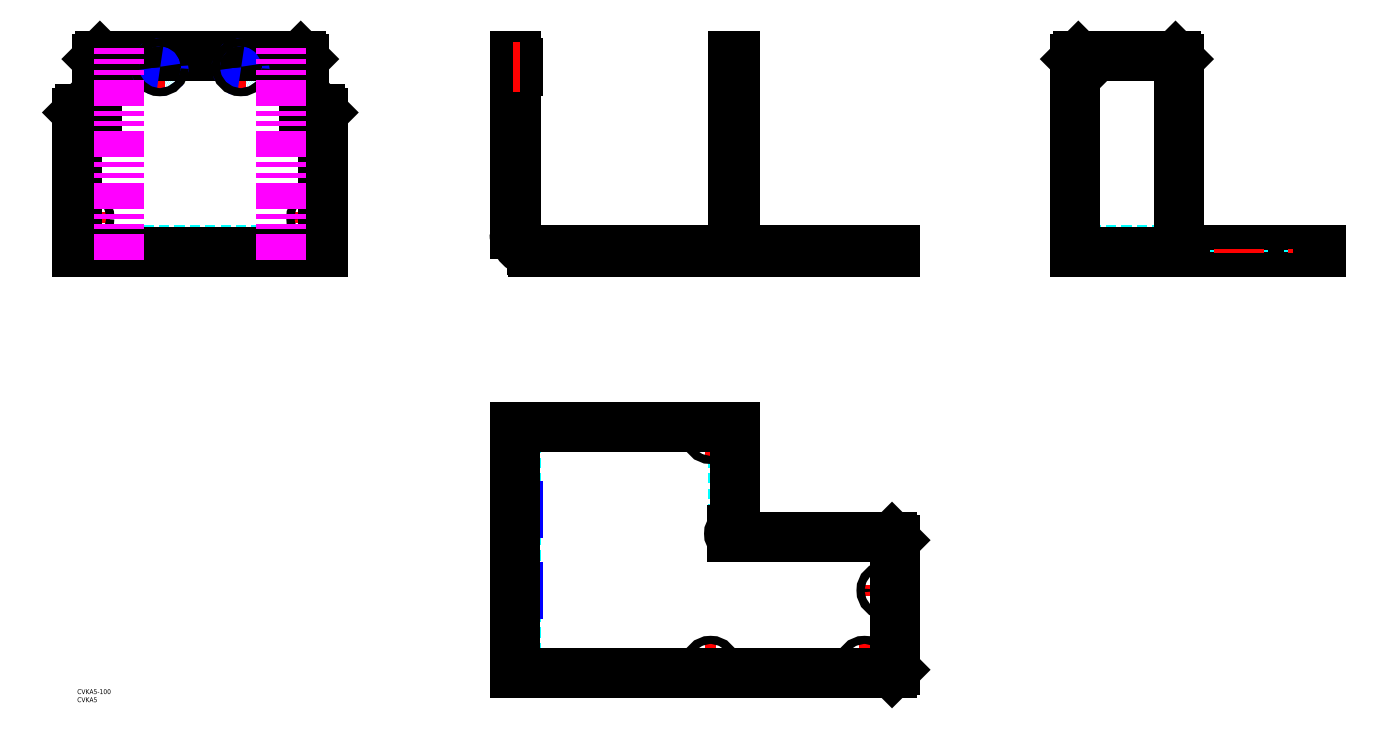
<metadata>
{"format":"dxf","ext":"dxf","renderer":"ezdxf+matplotlib","layout":"modelspace","background":"white","min_lineweight":24,"dpi":150}
</metadata>
<code>
0
SECTION
2
ENTITIES
0
TEXT
8
MSM_PART_NUMBER
10
0
20
-8
30
0
40
3
1
CVKA5
0
TEXT
8
MSM_PART_NUMBER
10
0
20
-3
30
0
40
3
1
CVKA5-100
0
LINE
8
MSM_DASHED
10
483.5
20
271
30
0
11
483.5
21
270
31
0
0
LINE
8
MSM_DASHED
10
488.5
20
270
30
0
11
488.5
21
271
31
0
0
LINE
8
MSM_DASHED
10
496.5
20
271
30
0
11
496.5
21
270
31
0
0
LINE
8
MSM_DASHED
10
501.5
20
270
30
0
11
501.5
21
271
31
0
0
LINE
8
MSM_DASHED
10
270
20
382.6
30
0
11
272.2
21
382.6
31
0
0
LINE
8
MSM_DASHED
10
272.2
20
385.8
30
0
11
270
21
385.8
31
0
0
LINE
8
MSM_DASHED
10
270
20
350.5
30
0
11
271
21
350.5
31
0
0
LINE
8
MSM_DASHED
10
271
20
355.5
30
0
11
270
21
355.5
31
0
0
LINE
8
MSM_DASHED
10
405
20
383.5
30
0
11
406
21
383.5
31
0
0
LINE
8
MSM_DASHED
10
406
20
388.5
30
0
11
405
21
388.5
31
0
0
LINE
8
MSM_DASHED
10
270
20
288.5
30
0
11
271
21
288.5
31
0
0
LINE
8
MSM_DASHED
10
271
20
293.5
30
0
11
270
21
293.5
31
0
0
LINE
8
MSM_DASHED
10
388.5
20
271
30
0
11
388.5
21
270
31
0
0
LINE
8
MSM_DASHED
10
393.5
20
270
30
0
11
393.5
21
271
31
0
0
LINE
8
MSM_NARROW
10
270
20
386.2
30
0
11
272.2
21
386.2
31
0
0
LINE
8
MSM_NARROW
10
270
20
382.2
30
0
11
272.2
21
382.2
31
0
0
LINE
8
MSM_CENTER
10
269
20
291
30
0
11
272
21
291
31
0
0
LINE
8
MSM_CENTER
10
269
20
353
30
0
11
272
21
353
31
0
0
LINE
8
MSM_CENTER
10
404
20
386
30
0
11
407
21
386
31
0
0
LINE
8
MSM_CENTER
10
486
20
272
30
0
11
486
21
269
31
0
0
LINE
8
MSM_CENTER
10
391
20
272
30
0
11
391
21
269
31
0
0
LINE
8
MSM_CENTER
10
499
20
272
30
0
11
499
21
269
31
0
0
LINE
8
MSM_CONTINUOUS
10
505
20
271
30
0
11
405.8
21
271
31
0
0
LINE
8
MSM_CONTINUOUS
10
503
20
271
30
0
11
503
21
270
31
0
0
LINE
8
MSM_CONTINUOUS
10
505
20
271
30
0
11
505
21
270
31
0
0
LINE
8
MSM_CONTINUOUS
10
271
20
381.5
30
0
11
272.2
21
381.5
31
0
0
LINE
8
MSM_CONTINUOUS
10
272.2
20
386.5
30
0
11
271
21
386.5
31
0
0
LINE
8
MSM_CONTINUOUS
10
272.2
20
386.5
30
0
11
272.2
21
381.5
31
0
0
LINE
8
MSM_CONTINUOUS
10
271
20
391
30
0
11
270
21
391
31
0
0
LINE
8
MSM_CONTINUOUS
10
271
20
389
30
0
11
270
21
389
31
0
0
LINE
8
MSM_CONTINUOUS
10
406
20
271.7
30
0
11
406
21
391
31
0
0
LINE
8
MSM_CONTINUOUS
10
405
20
391
30
0
11
406
21
391
31
0
0
LINE
8
MSM_CONTINUOUS
10
405
20
271.5
30
0
11
405
21
391
31
0
0
LINE
8
MSM_CONTINUOUS
10
405
20
389
30
0
11
406
21
389
31
0
0
ARC
8
MSM_CONTINUOUS
10
404.5
20
271.5
30
0
40
0.5
50
270
51
1.303e-11
0
LINE
8
MSM_CONTINUOUS
10
404.5
20
271
30
0
11
281
21
271
31
0
0
ARC
8
MSM_CONTINUOUS
10
281
20
281
30
0
40
10
50
180
51
270
0
LINE
8
MSM_CONTINUOUS
10
271
20
281
30
0
11
271
21
391
31
0
0
LINE
8
MSM_CONTINUOUS
10
270
20
391
30
0
11
270
21
281.2
31
0
0
ARC
8
MSM_CONTINUOUS
10
281.2
20
281.2
30
0
40
11.2
50
180
51
270
0
LINE
8
MSM_CONTINUOUS
10
281.2
20
270
30
0
11
505
21
270
31
0
0
LINE
8
MSM_CONTINUOUS
10
404.4
20
270
30
0
11
404.4
21
270
31
0
0
ARC
8
MSM_CONTINUOUS
10
404.3
20
271.7
30
0
40
1.7
50
273.4
51
3.832e-12
0
LINE
8
MSM_DASHED
10
82
20
271
30
0
11
82
21
270
31
0
0
LINE
8
MSM_DASHED
10
2
20
271
30
0
11
2
21
270
31
0
0
LINE
8
MSM_DASHED
10
48.5
20
271
30
0
11
48.5
21
270
31
0
0
LINE
8
MSM_DASHED
10
53.5
20
270
30
0
11
53.5
21
271
31
0
0
LINE
8
MSM_DASHED
10
88
20
270
30
0
11
152
21
270
31
0
0
LINE
8
MSM_DASHED
10
84
20
271
30
0
11
84
21
270
31
0
0
LINE
8
MSM_DASHED
10
2.5
20
271
30
0
11
2.5
21
270
31
0
0
LINE
8
MSM_DASHED
10
7.5
20
270
30
0
11
7.5
21
271
31
0
0
LINE
8
MSM_DASHED
10
144.5
20
271
30
0
11
144.5
21
270
31
0
0
LINE
8
MSM_DASHED
10
149.5
20
270
30
0
11
149.5
21
271
31
0
0
CIRCLE
8
MSM_DASHED
10
51
20
384
30
0
40
1.8
0
CIRCLE
8
MSM_DASHED
10
101
20
384
30
0
40
1.8
0
LINE
8
MSM_DASHED
10
152
20
271
30
0
11
-3.02e-14
21
271
31
0
0
LINE
8
MSM_CENTER
10
51
20
380.5
30
0
11
51
21
387.5
31
0
0
LINE
8
MSM_CENTER
10
101
20
380.5
30
0
11
101
21
387.5
31
0
0
LINE
8
MSM_CENTER
10
97.51
20
384
30
0
11
104.5
21
384
31
0
0
LINE
8
MSM_CENTER
10
47.51
20
384
30
0
11
54.49
21
384
31
0
0
LINE
8
MSM_CENTER
10
143.5
20
291
30
0
11
150.5
21
291
31
0
0
LINE
8
MSM_CENTER
10
147
20
287.5
30
0
11
147
21
294.5
31
0
0
LINE
8
MSM_CENTER
10
1.5
20
353
30
0
11
8.5
21
353
31
0
0
LINE
8
MSM_CENTER
10
5
20
349.5
30
0
11
5
21
356.5
31
0
0
LINE
8
MSM_CENTER
10
143.5
20
353
30
0
11
150.5
21
353
31
0
0
LINE
8
MSM_CENTER
10
147
20
349.5
30
0
11
147
21
356.5
31
0
0
LINE
8
MSM_CENTER
10
1.5
20
291
30
0
11
8.5
21
291
31
0
0
LINE
8
MSM_CENTER
10
5
20
287.5
30
0
11
5
21
294.5
31
0
0
LINE
8
MSM_CENTER
10
5
20
272
30
0
11
5
21
269
31
0
0
LINE
8
MSM_CENTER
10
147
20
272
30
0
11
147
21
269
31
0
0
LINE
8
MSM_CENTER
10
51
20
272
30
0
11
51
21
269
31
0
0
LINE
8
MSM_CONTINUOUS
10
138
20
391
30
0
11
14
21
391
31
0
0
CIRCLE
8
MSM_CONTINUOUS
10
51
20
384
30
0
40
1.621
0
CIRCLE
8
MSM_CONTINUOUS
10
101
20
384
30
0
40
1.621
0
LINE
8
MSM_CONTINUOUS
10
152
20
356
30
0
11
152
21
270
31
0
0
LINE
8
MSM_CONTINUOUS
10
-3.02e-14
20
356
30
0
11
-3.02e-14
21
270
31
0
0
LINE
8
MSM_CONTINUOUS
10
152
20
270
30
0
11
-3.02e-14
21
270
31
0
0
LINE
8
MSM_CONTINUOUS
10
152
20
356
30
0
11
150
21
358
31
0
0
CIRCLE
8
MSM_CONTINUOUS
10
147
20
291
30
0
40
2.5
0
CIRCLE
8
MSM_CONTINUOUS
10
5
20
353
30
0
40
2.5
0
CIRCLE
8
MSM_CONTINUOUS
10
147
20
353
30
0
40
2.5
0
CIRCLE
8
MSM_CONTINUOUS
10
5
20
291
30
0
40
2.5
0
LINE
8
MSM_CONTINUOUS
10
150
20
358
30
0
11
142
21
358
31
0
0
ARC
8
MSM_CONTINUOUS
10
142
20
360
30
0
40
2
50
180
51
270
0
LINE
8
MSM_CONTINUOUS
10
140
20
360
30
0
11
140
21
389
31
0
0
LINE
8
MSM_CONTINUOUS
10
140
20
389
30
0
11
138
21
391
31
0
0
LINE
8
MSM_CONTINUOUS
10
14
20
391
30
0
11
12
21
389
31
0
0
LINE
8
MSM_CONTINUOUS
10
12
20
389
30
0
11
12
21
360
31
0
0
ARC
8
MSM_CONTINUOUS
10
10
20
360
30
0
40
2
50
270
51
0
0
LINE
8
MSM_CONTINUOUS
10
10
20
358
30
0
11
2
21
358
31
0
0
LINE
8
MSM_CONTINUOUS
10
2
20
358
30
0
11
-3.02e-14
21
356
31
0
0
ARC
8
MSM_NARROW
10
51
20
384
30
0
40
2
50
75
51
15
0
ARC
8
MSM_NARROW
10
101
20
384
30
0
40
2
50
75
51
15
0
LINE
8
MSM_DASHED
10
271
20
148
30
0
11
270
21
148
31
0
0
LINE
8
MSM_DASHED
10
271
20
24
30
0
11
270
21
24
31
0
0
LINE
8
MSM_DASHED
10
405
20
100
30
0
11
406
21
100
31
0
0
LINE
8
MSM_DASHED
10
270
20
109.4
30
0
11
272.2
21
109.4
31
0
0
LINE
8
MSM_DASHED
10
272.2
20
112.6
30
0
11
270
21
112.6
31
0
0
LINE
8
MSM_DASHED
10
270
20
59.38
30
0
11
272.2
21
59.38
31
0
0
LINE
8
MSM_DASHED
10
272.2
20
62.62
30
0
11
270
21
62.62
31
0
0
LINE
8
MSM_DASHED
10
271
20
58.51
30
0
11
272.2
21
58.51
31
0
0
LINE
8
MSM_DASHED
10
272.2
20
63.49
30
0
11
271
21
63.49
31
0
0
LINE
8
MSM_DASHED
10
272.2
20
63.49
30
0
11
272.2
21
58.51
31
0
0
LINE
8
MSM_DASHED
10
271
20
108.5
30
0
11
272.2
21
108.5
31
0
0
LINE
8
MSM_DASHED
10
272.2
20
113.5
30
0
11
271
21
113.5
31
0
0
LINE
8
MSM_DASHED
10
272.2
20
113.5
30
0
11
272.2
21
108.5
31
0
0
LINE
8
MSM_DASHED
10
271
20
20
30
0
11
270
21
20
31
0
0
LINE
8
MSM_DASHED
10
271
20
22
30
0
11
270
21
22
31
0
0
LINE
8
MSM_DASHED
10
271
20
12
30
0
11
270
21
12
31
0
0
LINE
8
MSM_DASHED
10
271
20
152
30
0
11
270
21
152
31
0
0
LINE
8
MSM_DASHED
10
271
20
150
30
0
11
270
21
150
31
0
0
LINE
8
MSM_DASHED
10
271
20
160
30
0
11
270
21
160
31
0
0
LINE
8
MSM_DASHED
10
270
20
12.5
30
0
11
271
21
12.5
31
0
0
LINE
8
MSM_DASHED
10
271
20
17.5
30
0
11
270
21
17.5
31
0
0
LINE
8
MSM_DASHED
10
270
20
154.5
30
0
11
271
21
154.5
31
0
0
LINE
8
MSM_DASHED
10
271
20
159.5
30
0
11
270
21
159.5
31
0
0
LINE
8
MSM_DASHED
10
405
20
162
30
0
11
405
21
98
31
0
0
LINE
8
MSM_DASHED
10
271
20
162
30
0
11
271
21
10
31
0
0
LINE
8
MSM_NARROW
10
270
20
59
30
0
11
272.2
21
59
31
0
0
LINE
8
MSM_NARROW
10
270
20
63
30
0
11
272.2
21
63
31
0
0
LINE
8
MSM_NARROW
10
270
20
109
30
0
11
272.2
21
109
31
0
0
LINE
8
MSM_NARROW
10
270
20
113
30
0
11
272.2
21
113
31
0
0
LINE
8
MSM_CENTER
10
495.5
20
61
30
0
11
502.5
21
61
31
0
0
LINE
8
MSM_CENTER
10
499
20
57.5
30
0
11
499
21
64.5
31
0
0
LINE
8
MSM_CENTER
10
482.5
20
15
30
0
11
489.5
21
15
31
0
0
LINE
8
MSM_CENTER
10
486
20
11.5
30
0
11
486
21
18.5
31
0
0
LINE
8
MSM_CENTER
10
387.5
20
157
30
0
11
394.5
21
157
31
0
0
LINE
8
MSM_CENTER
10
391
20
153.5
30
0
11
391
21
160.5
31
0
0
LINE
8
MSM_CENTER
10
387.5
20
15
30
0
11
394.5
21
15
31
0
0
LINE
8
MSM_CENTER
10
391
20
11.5
30
0
11
391
21
18.5
31
0
0
LINE
8
MSM_CENTER
10
269.9
20
15
30
0
11
271.1
21
15
31
0
0
LINE
8
MSM_CENTER
10
269.9
20
157
30
0
11
271.1
21
157
31
0
0
LINE
8
MSM_CENTER
10
269.9
20
61
30
0
11
272.5
21
61
31
0
0
LINE
8
MSM_CENTER
10
269.9
20
111
30
0
11
272.5
21
111
31
0
0
LINE
8
MSM_CONTINUOUS
10
404.4
20
98
30
0
11
406
21
98
31
0
0
LINE
8
MSM_CONTINUOUS
10
406
20
162
30
0
11
406
21
98
31
0
0
CIRCLE
8
MSM_CONTINUOUS
10
499
20
61
30
0
40
2.5
0
CIRCLE
8
MSM_CONTINUOUS
10
486
20
15
30
0
40
2.5
0
CIRCLE
8
MSM_CONTINUOUS
10
391
20
157
30
0
40
2.5
0
CIRCLE
8
MSM_CONTINUOUS
10
391
20
15
30
0
40
2.5
0
LINE
8
MSM_CONTINUOUS
10
270
20
10
30
0
11
503
21
10
31
0
0
LINE
8
MSM_CONTINUOUS
10
503
20
10
30
0
11
505
21
12
31
0
0
LINE
8
MSM_CONTINUOUS
10
505
20
92
30
0
11
505
21
12
31
0
0
LINE
8
MSM_CONTINUOUS
10
505
20
92
30
0
11
503
21
94
31
0
0
LINE
8
MSM_CONTINUOUS
10
503
20
94
30
0
11
404.4
21
94
31
0
0
ARC
8
MSM_CONTINUOUS
10
404.4
20
96
30
0
40
2
50
90
51
270
0
LINE
8
MSM_CONTINUOUS
10
270
20
162
30
0
11
406
21
162
31
0
0
LINE
8
MSM_CONTINUOUS
10
270
20
162
30
0
11
270
21
10
31
0
0
LINE
8
MSM_DASHED
10
618.5
20
271
30
0
11
618.5
21
270
31
0
0
LINE
8
MSM_DASHED
10
623.5
20
270
30
0
11
623.5
21
271
31
0
0
LINE
8
MSM_DASHED
10
616
20
271
30
0
11
680
21
271
31
0
0
LINE
8
MSM_CENTER
10
617.5
20
386
30
0
11
624.5
21
386
31
0
0
LINE
8
MSM_CENTER
10
621
20
382.5
30
0
11
621
21
389.5
31
0
0
LINE
8
MSM_CENTER
10
621
20
272
30
0
11
621
21
269
31
0
0
LINE
8
MSM_CONTINUOUS
10
618
20
391
30
0
11
678
21
391
31
0
0
LINE
8
MSM_CONTINUOUS
10
768
20
271
30
0
11
680
21
271
31
0
0
CIRCLE
8
MSM_CONTINUOUS
10
621
20
386
30
0
40
2.5
0
LINE
8
MSM_CONTINUOUS
10
616
20
389
30
0
11
618
21
391
31
0
0
LINE
8
MSM_CONTINUOUS
10
616
20
270
30
0
11
616
21
389
31
0
0
LINE
8
MSM_CONTINUOUS
10
680
20
270
30
0
11
680
21
389
31
0
0
LINE
8
MSM_CONTINUOUS
10
678
20
391
30
0
11
680
21
389
31
0
0
LINE
8
MSM_CONTINUOUS
10
684
20
271
30
0
11
684
21
270
31
0
0
LINE
8
MSM_CONTINUOUS
10
768
20
270
30
0
11
616
21
270
31
0
0
LINE
8
MSM_CONTINUOUS
10
686
20
271
30
0
11
686
21
270
31
0
0
CIRCLE
8
MSM_CONTINUOUS
10
51
20
384
30
0
40
2.49
0
CIRCLE
8
MSM_CONTINUOUS
10
101
20
384
30
0
40
2.49
0
LINE
8
MSM_CONTINUOUS
10
768
20
270
30
0
11
768
21
271
31
0
0
LINE
8
MSM_DASHED
10
760.5
20
271
30
0
11
760.5
21
270
31
0
0
LINE
8
MSM_DASHED
10
765.5
20
270
30
0
11
765.5
21
271
31
0
0
LINE
8
MSM_CENTER
10
763
20
272
30
0
11
763
21
269
31
0
0
LINE
8
MSM_CONTINUOUS
10
766
20
271
30
0
11
766
21
270
31
0
0
LINE
8
MSM_DASHED
10
714.5
20
271
30
0
11
714.5
21
270
31
0
0
LINE
8
MSM_DASHED
10
719.5
20
270
30
0
11
719.5
21
271
31
0
0
LINE
8
MSM_CENTER
10
717
20
272
30
0
11
717
21
269
31
0
0
LINE
8
MSM_CENTER
10
269
20
384
30
0
11
273.2
21
384
31
0
0
LINE
8
MSM_IMAGINARY
10
126
20
265
30
0
11
126
21
396
31
0
0
LINE
8
MSM_IMAGINARY
10
26
20
265
30
0
11
26
21
396
31
0
0
ENDSEC
0
EOF

</code>
